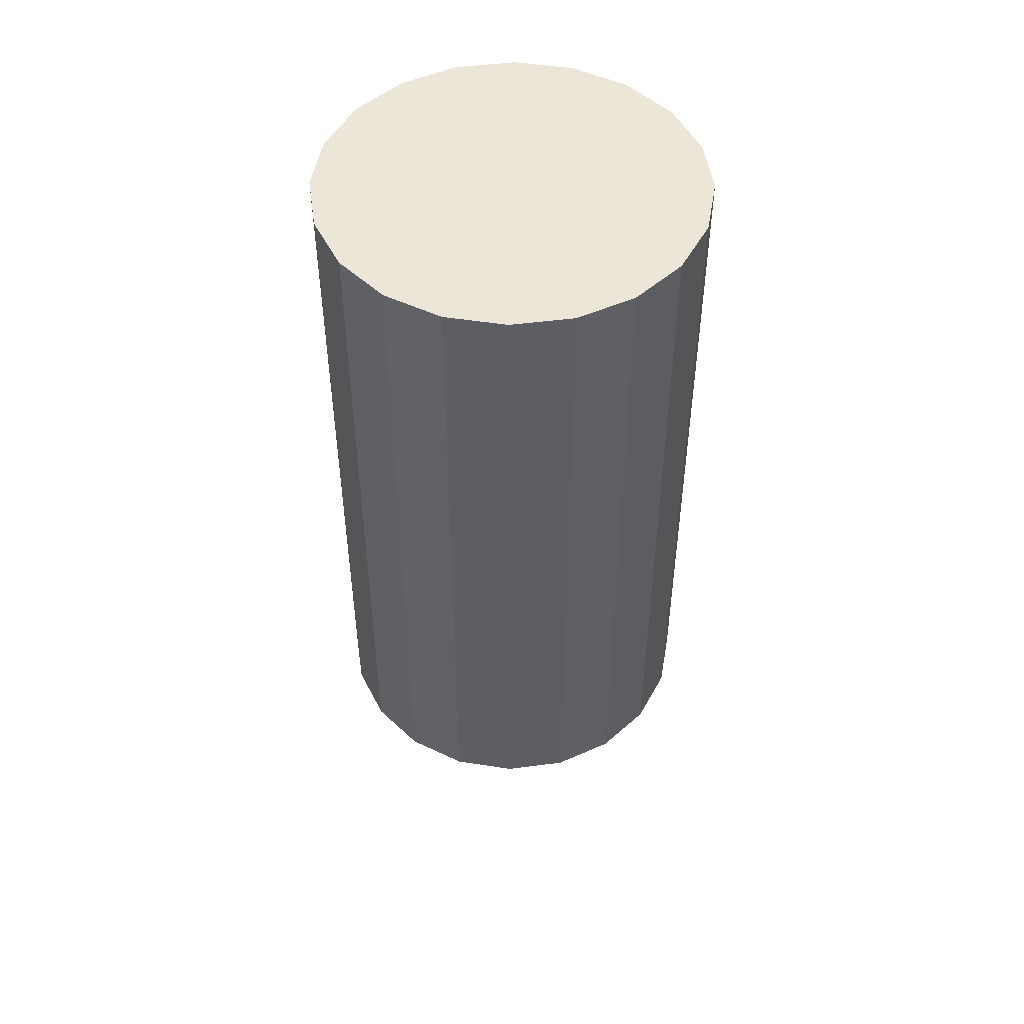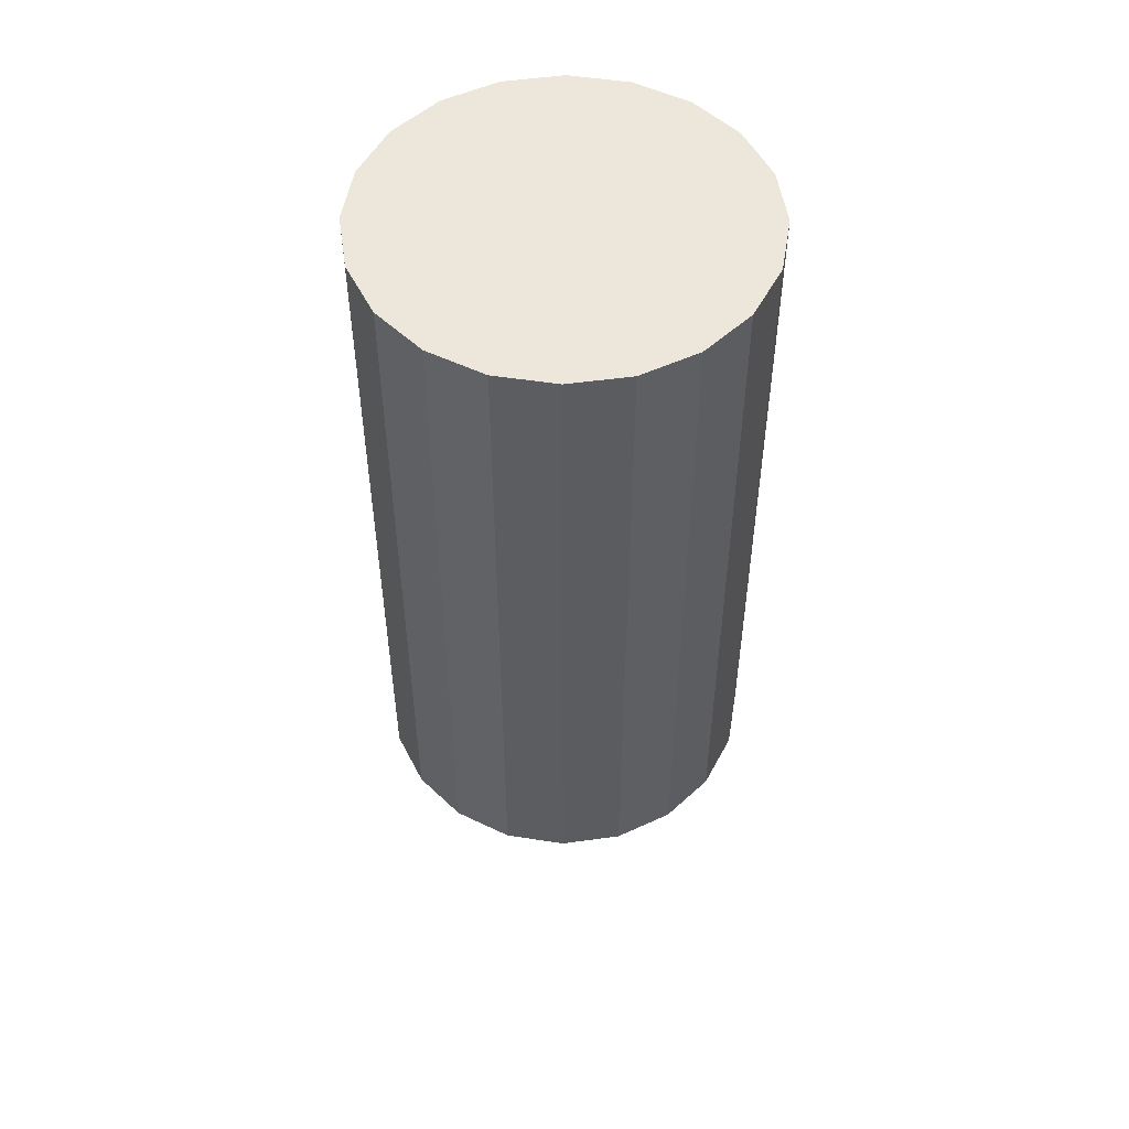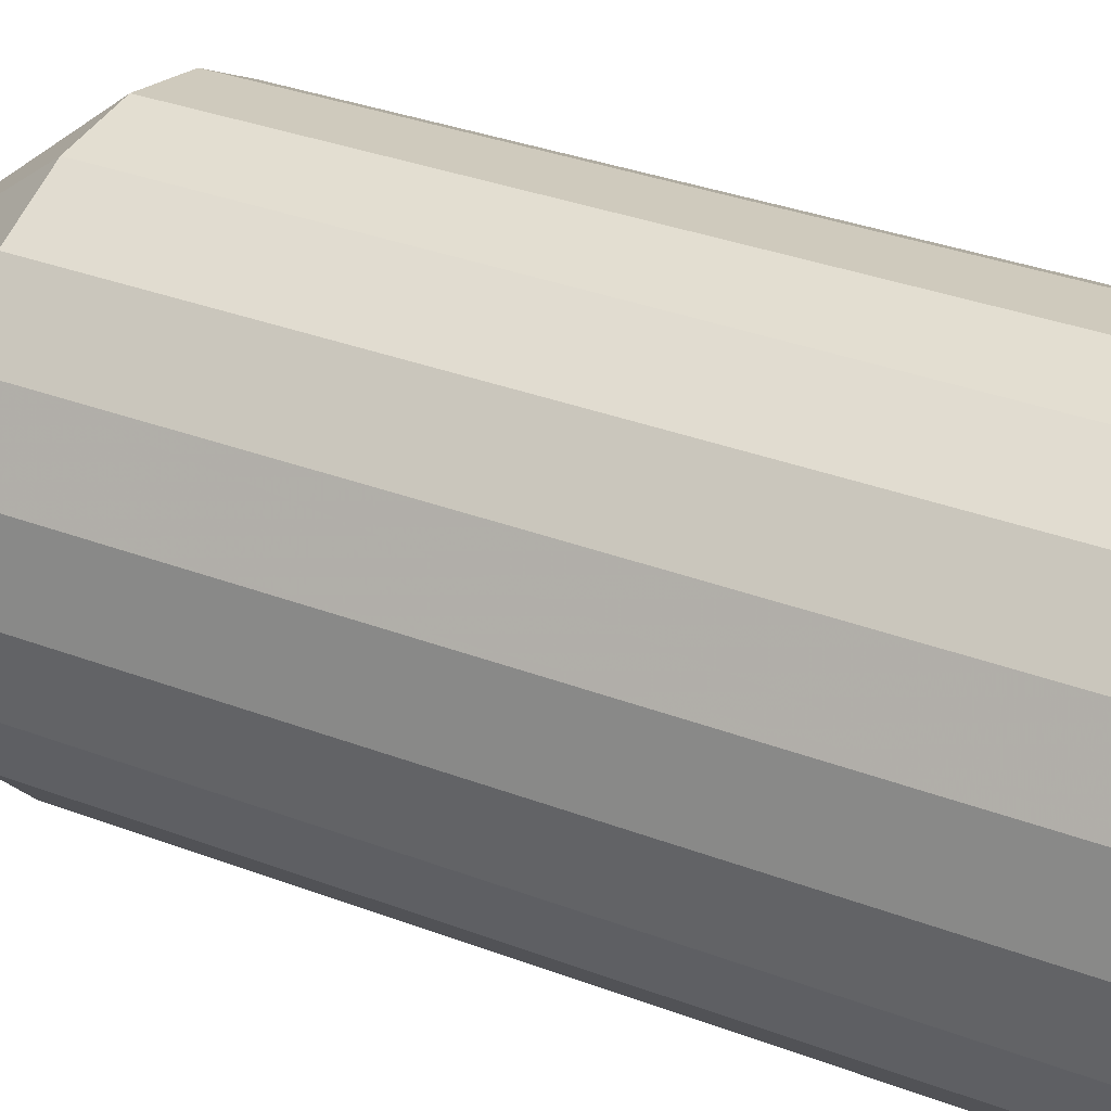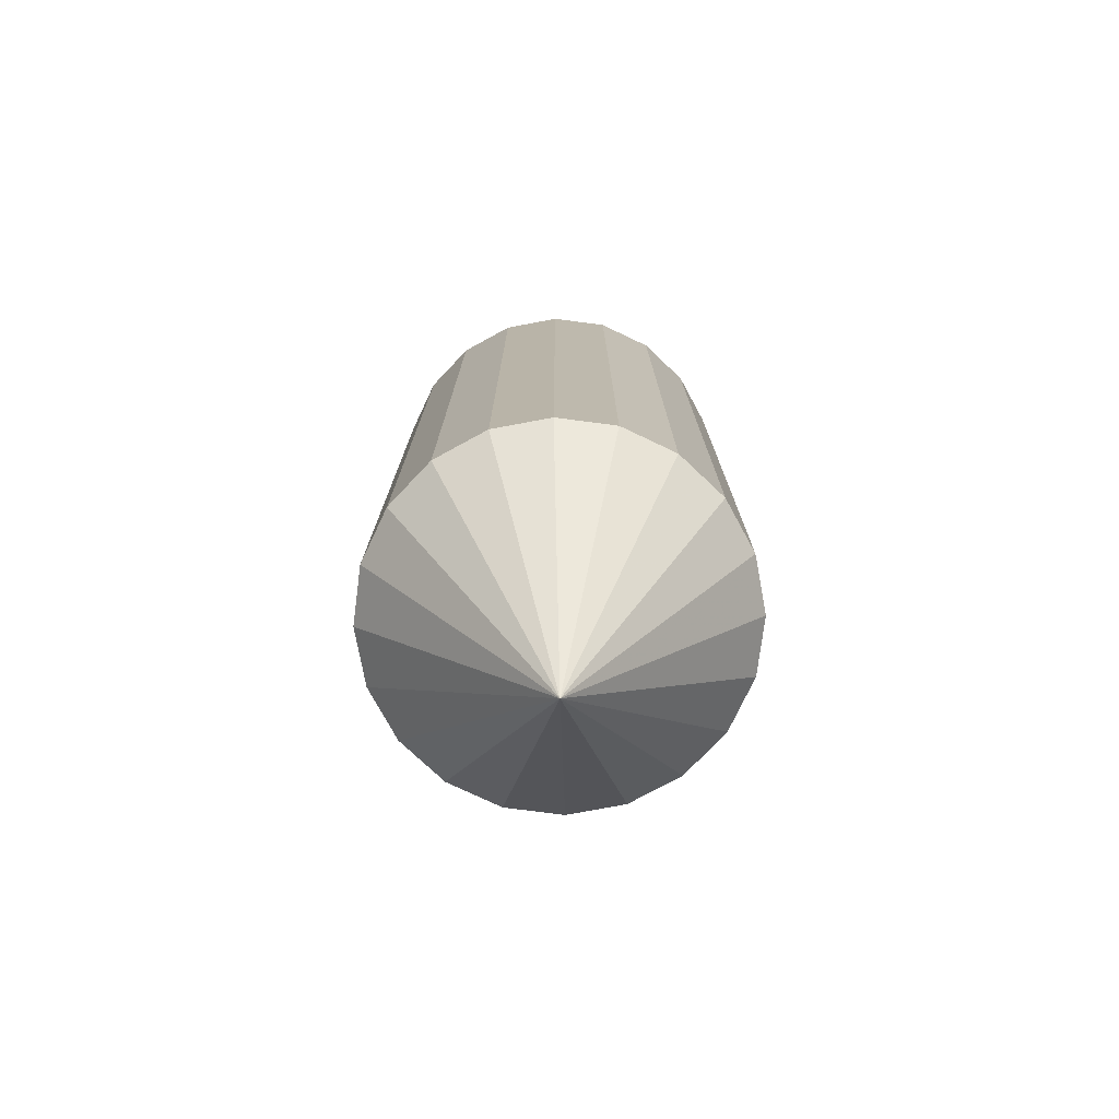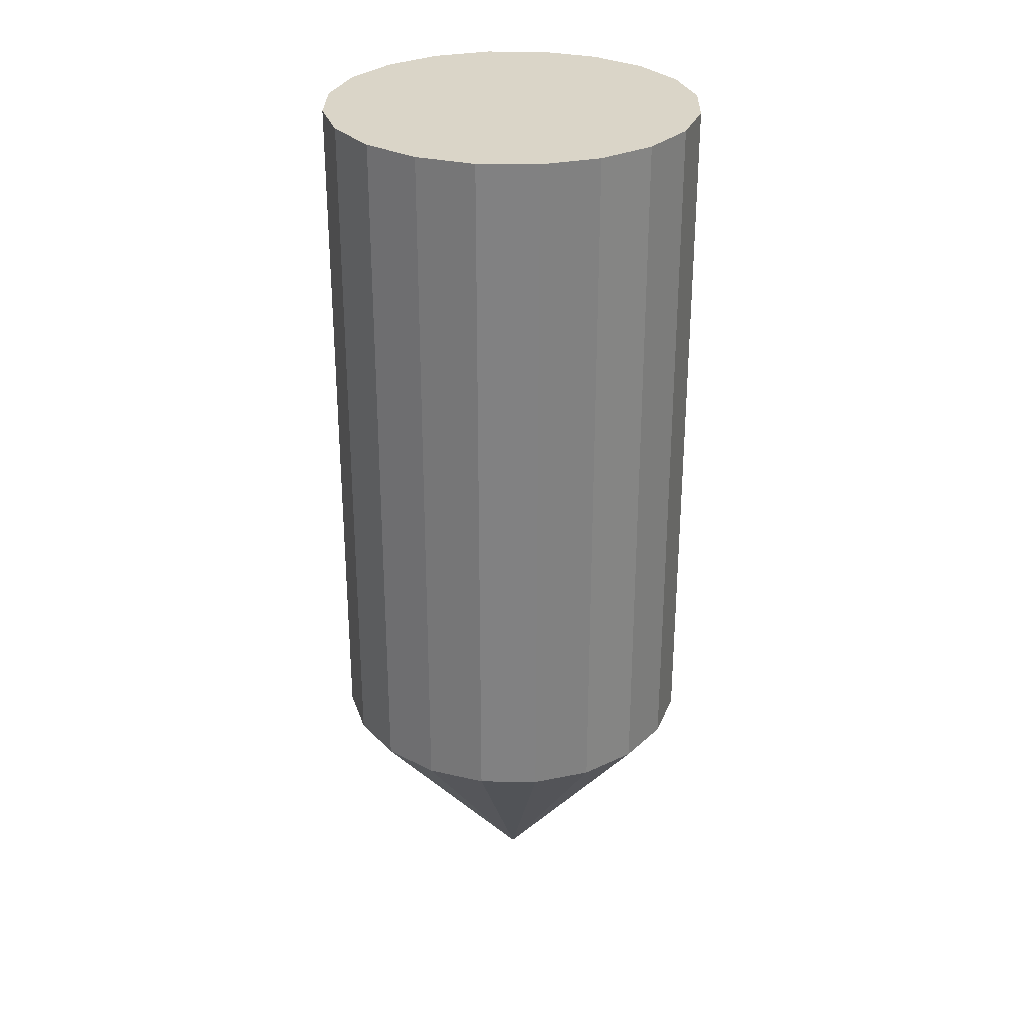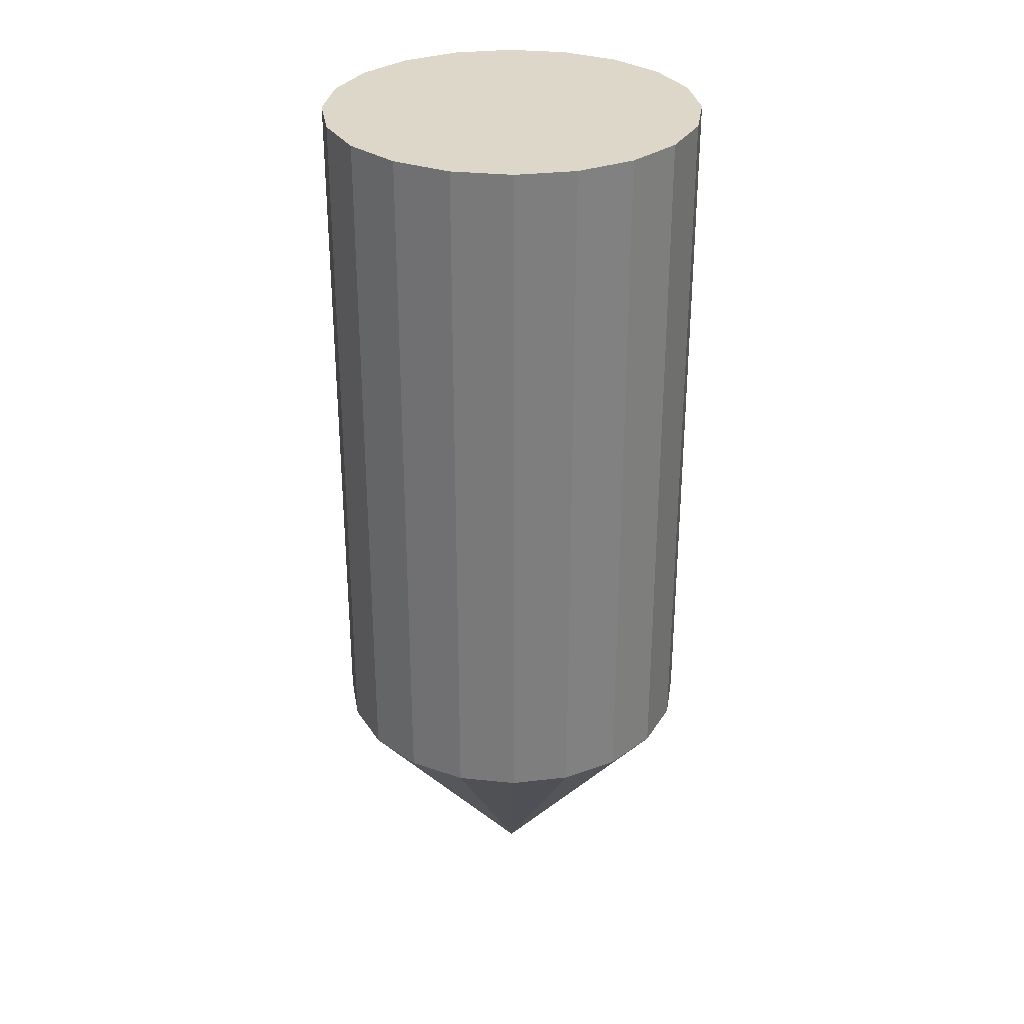
<metadata>
{"format":"obj","ext":"obj","renderer":"f3d","projection":"perspective","resolution":1024,"background":"white","views":[{"elev":49.4,"azim":54.8,"up":"+Z"},{"elev":51.9,"azim":54.5,"up":"+Z"},{"elev":30.3,"azim":-60.4,"up":"+Y"},{"elev":-76.1,"azim":73.6,"up":"+Z"},{"elev":29.4,"azim":10.2,"up":"+Z"},{"elev":30.9,"azim":125.5,"up":"+Z"}]}
</metadata>
<code>
o rocket
v 0.5151 -0.159 -0.000579
v 0.4363 -0.3136 -0.000579
v 0.4363 -0.3136 -2.066
v 0.5151 -0.159 -2.066
v 0.3137 -0.4363 -0.000579
v 0.3137 -0.4363 -2.066
v 0.1592 -0.515 -0.000579
v 0.1592 -0.515 -2.066
v -0.01213 -0.5422 -0.000579
v -0.01213 -0.5422 -2.066
v -0.1834 -0.515 -0.000579
v -0.1834 -0.515 -2.066
v -0.338 -0.4363 -0.000579
v -0.338 -0.4363 -2.066
v -0.4606 -0.3136 -0.000579
v -0.4606 -0.3136 -2.066
v -0.5394 -0.159 -0.000579
v -0.5394 -0.159 -2.066
v -0.5665 0.0123 -0.000579
v -0.5665 0.0123 -2.066
v -0.5394 0.1836 -0.000579
v -0.5394 0.1836 -2.066
v -0.4606 0.3382 -0.000579
v -0.4606 0.3382 -2.066
v -0.338 0.4609 -0.000579
v -0.338 0.4609 -2.066
v -0.1834 0.5396 -0.000579
v -0.1834 0.5396 -2.066
v -0.01213 0.5668 -0.000579
v -0.01213 0.5668 -2.066
v 0.1592 0.5396 -0.000579
v 0.1592 0.5396 -2.066
v 0.3137 0.4609 -0.000579
v 0.3137 0.4609 -2.066
v 0.4363 0.3382 -0.000579
v 0.4363 0.3382 -2.066
v 0.5151 0.1836 -0.000579
v 0.5151 0.1836 -2.066
v 0.5422 0.0123 -0.000579
v 0.5422 0.0123 -2.066
v -0.01213 0.0123 -0.000579
v -0.008911 0.01267 -2.754
f 1 2 3
f 1 3 4
f 2 5 6
f 2 6 3
f 5 7 8
f 5 8 6
f 7 9 10
f 7 10 8
f 9 11 12
f 9 12 10
f 11 13 14
f 11 14 12
f 13 15 16
f 13 16 14
f 15 17 18
f 15 18 16
f 17 19 20
f 17 20 18
f 19 21 22
f 19 22 20
f 21 23 24
f 21 24 22
f 23 25 26
f 23 26 24
f 25 27 28
f 25 28 26
f 27 29 30
f 27 30 28
f 29 31 32
f 29 32 30
f 31 33 34
f 31 34 32
f 33 35 36
f 33 36 34
f 35 37 38
f 35 38 36
f 37 39 40
f 37 40 38
f 39 1 4
f 39 4 40
f 2 1 41
f 5 2 41
f 7 5 41
f 9 7 41
f 11 9 41
f 13 11 41
f 15 13 41
f 17 15 41
f 19 17 41
f 21 19 41
f 23 21 41
f 25 23 41
f 27 25 41
f 29 27 41
f 31 29 41
f 33 31 41
f 35 33 41
f 37 35 41
f 39 37 41
f 1 39 41
f 4 3 42
f 3 6 42
f 6 8 42
f 8 10 42
f 10 12 42
f 12 14 42
f 14 16 42
f 16 18 42
f 18 20 42
f 20 22 42
f 22 24 42
f 24 26 42
f 26 28 42
f 28 30 42
f 30 32 42
f 32 34 42
f 34 36 42
f 36 38 42
f 38 40 42
f 40 4 42

</code>
